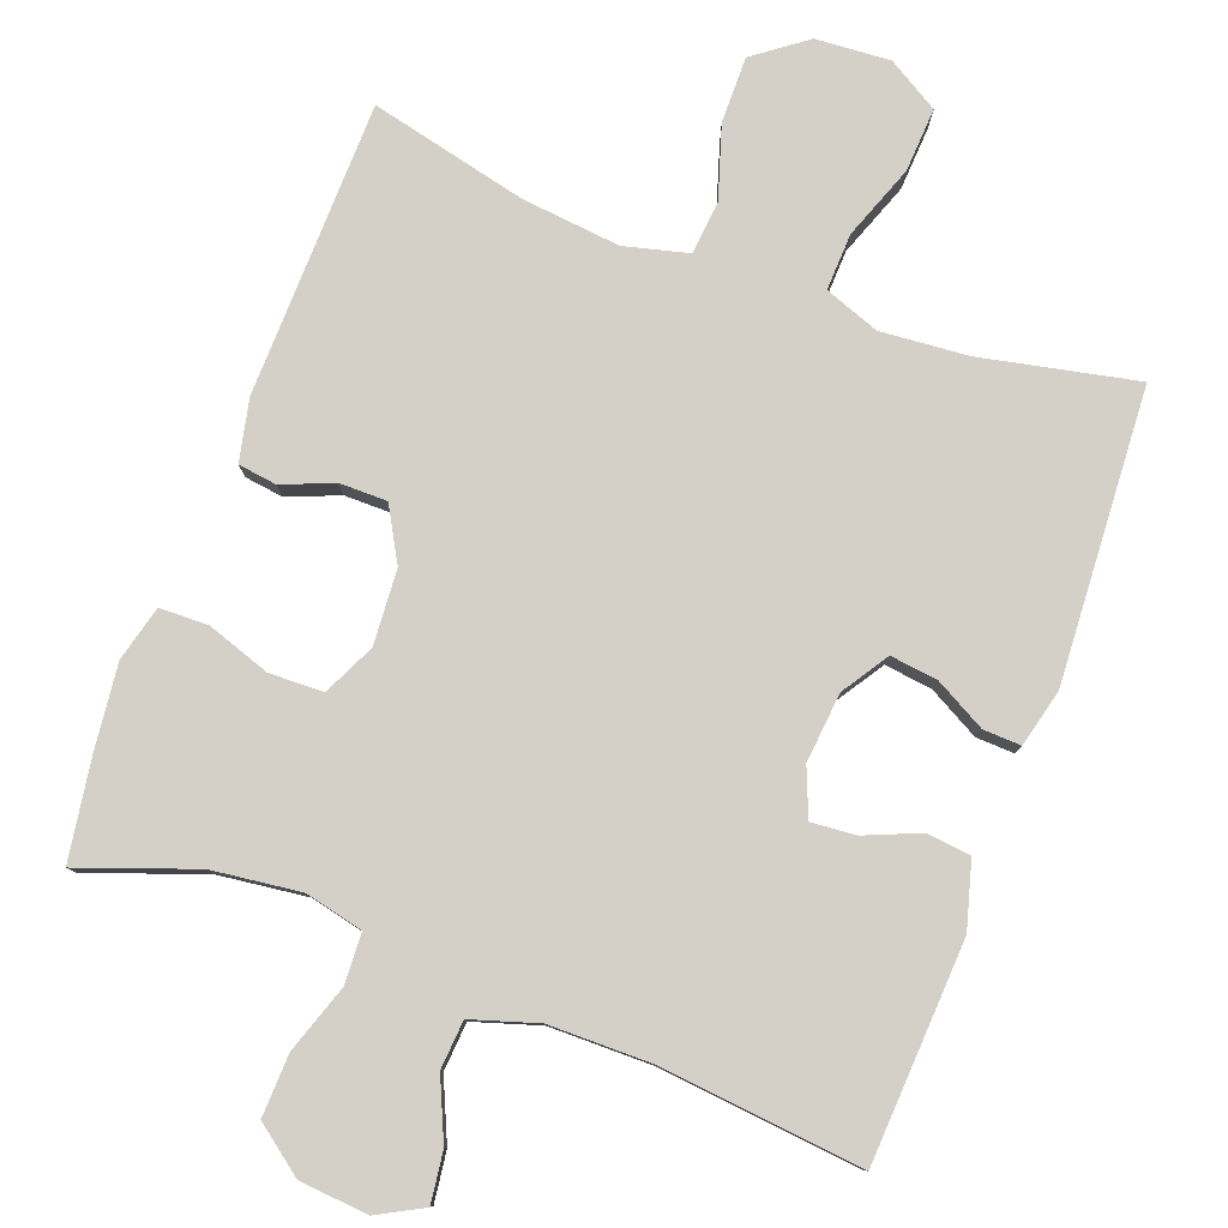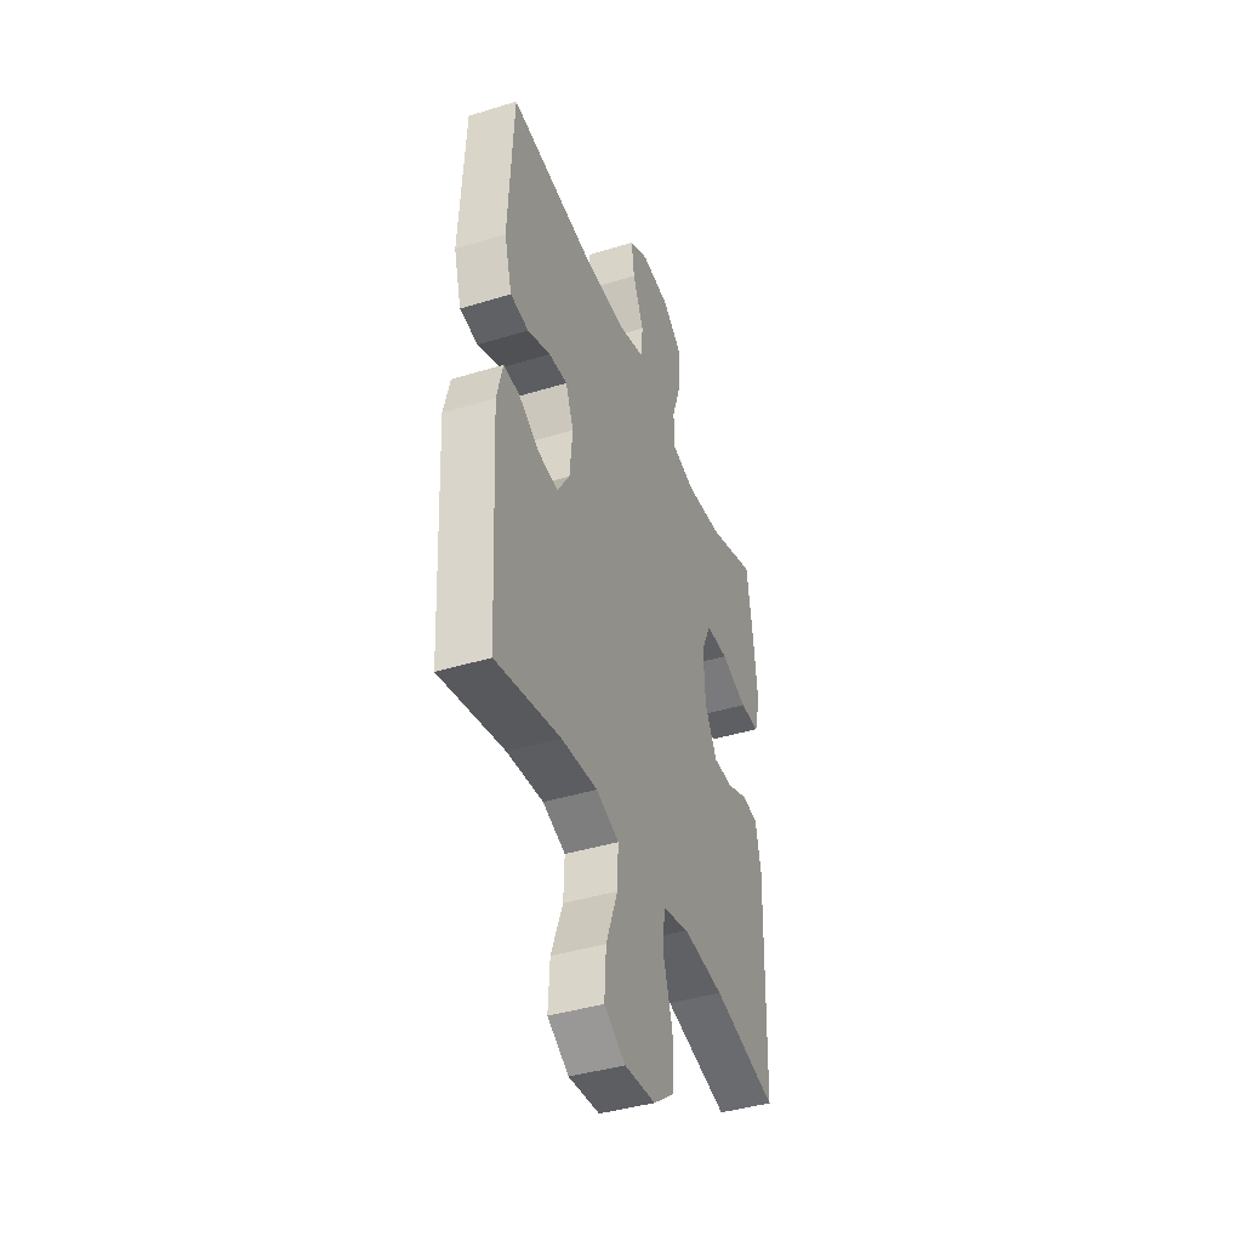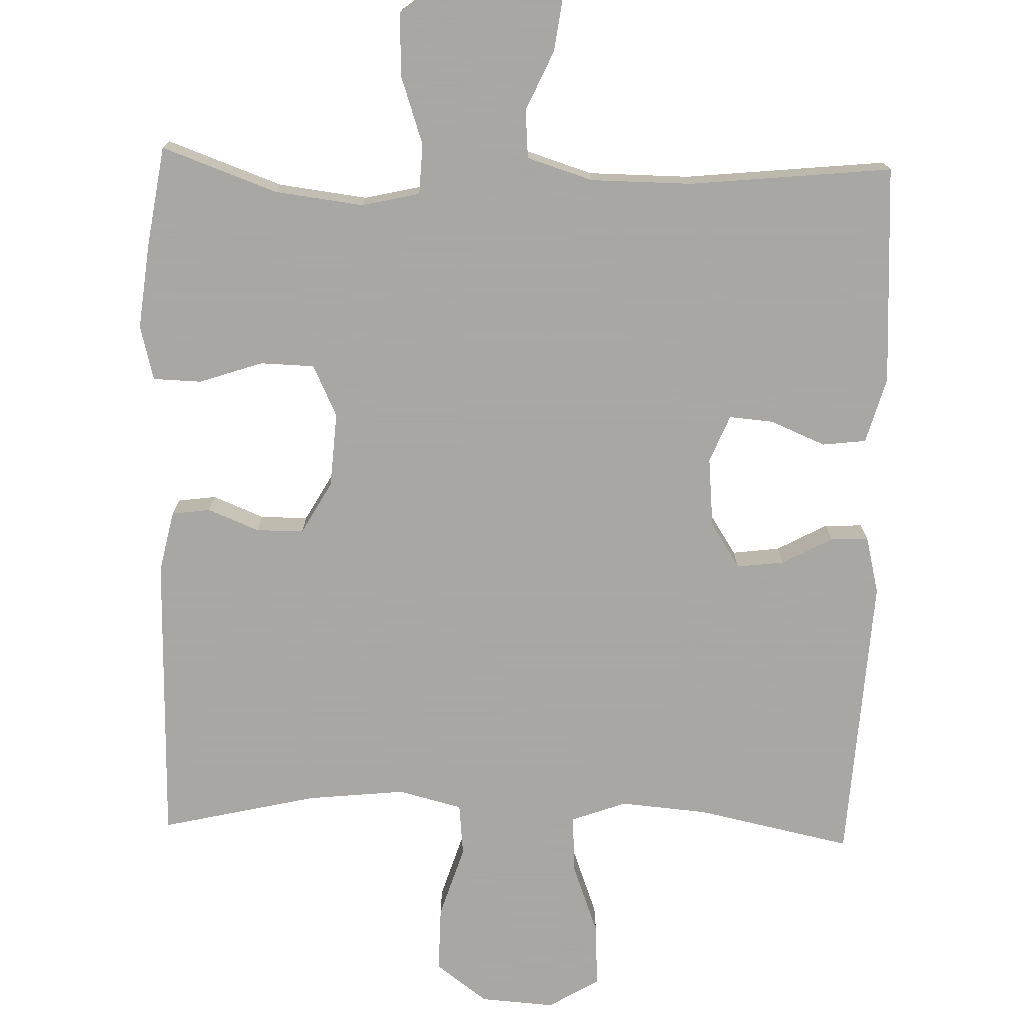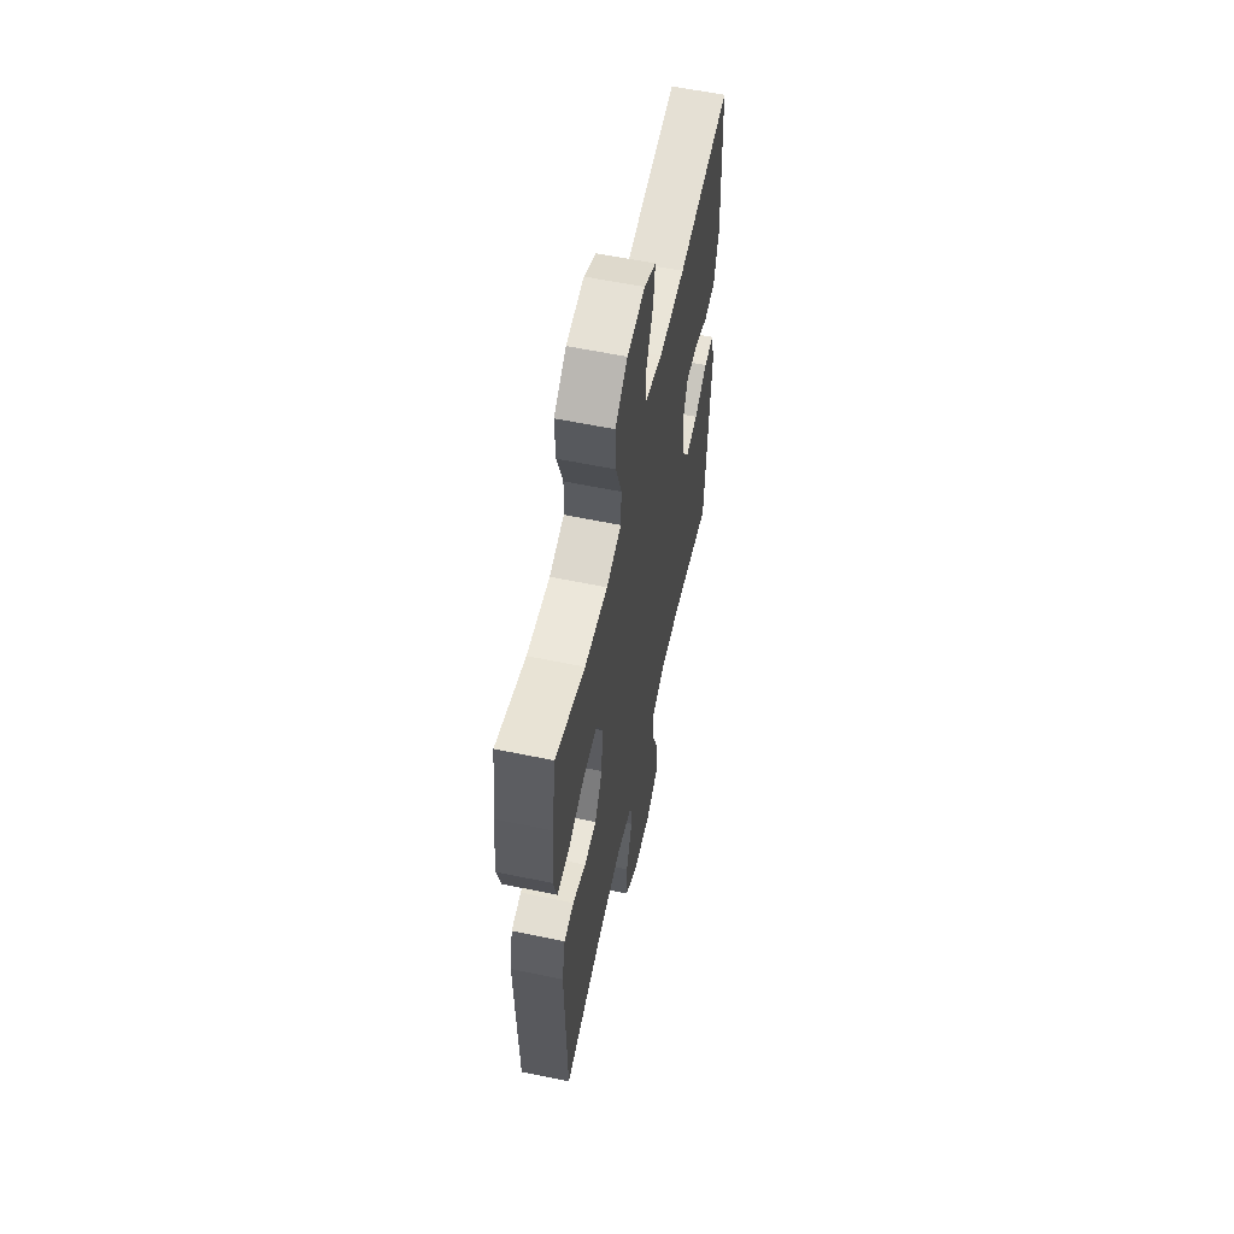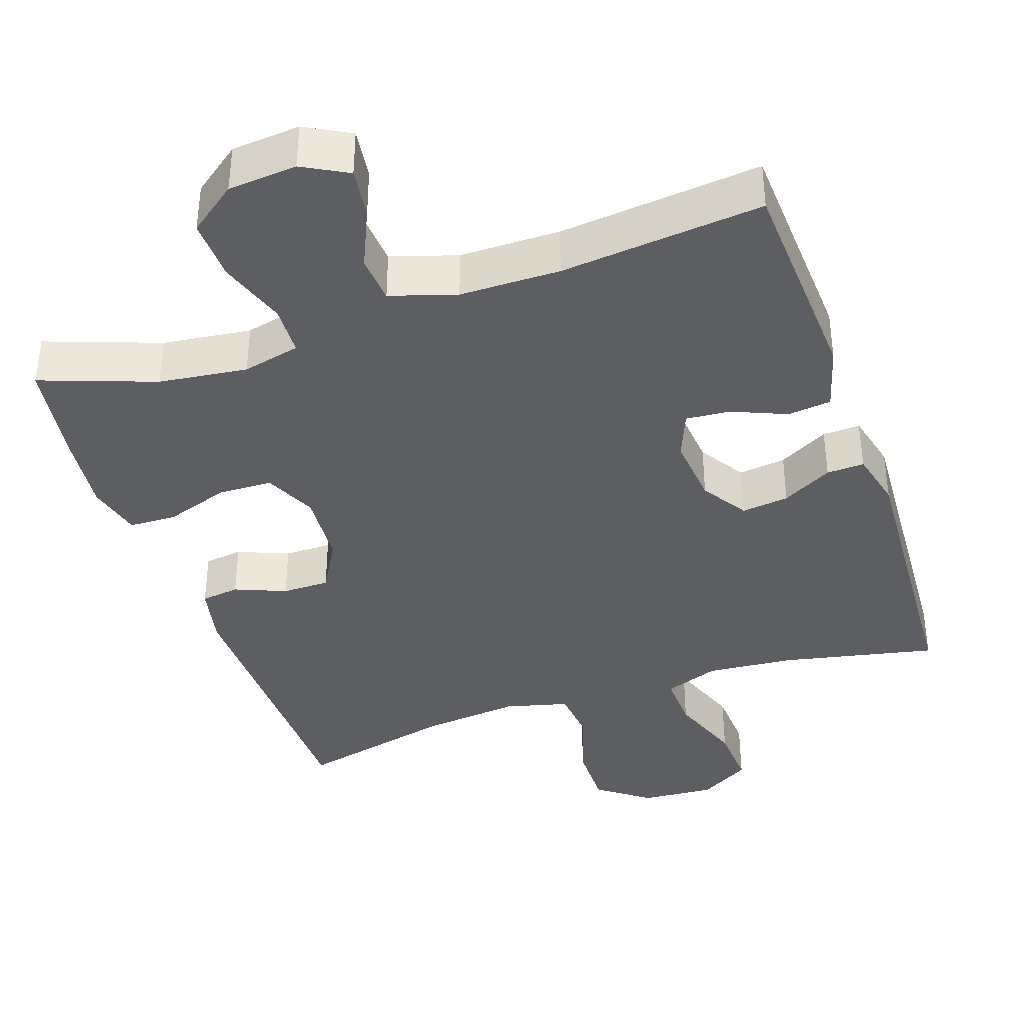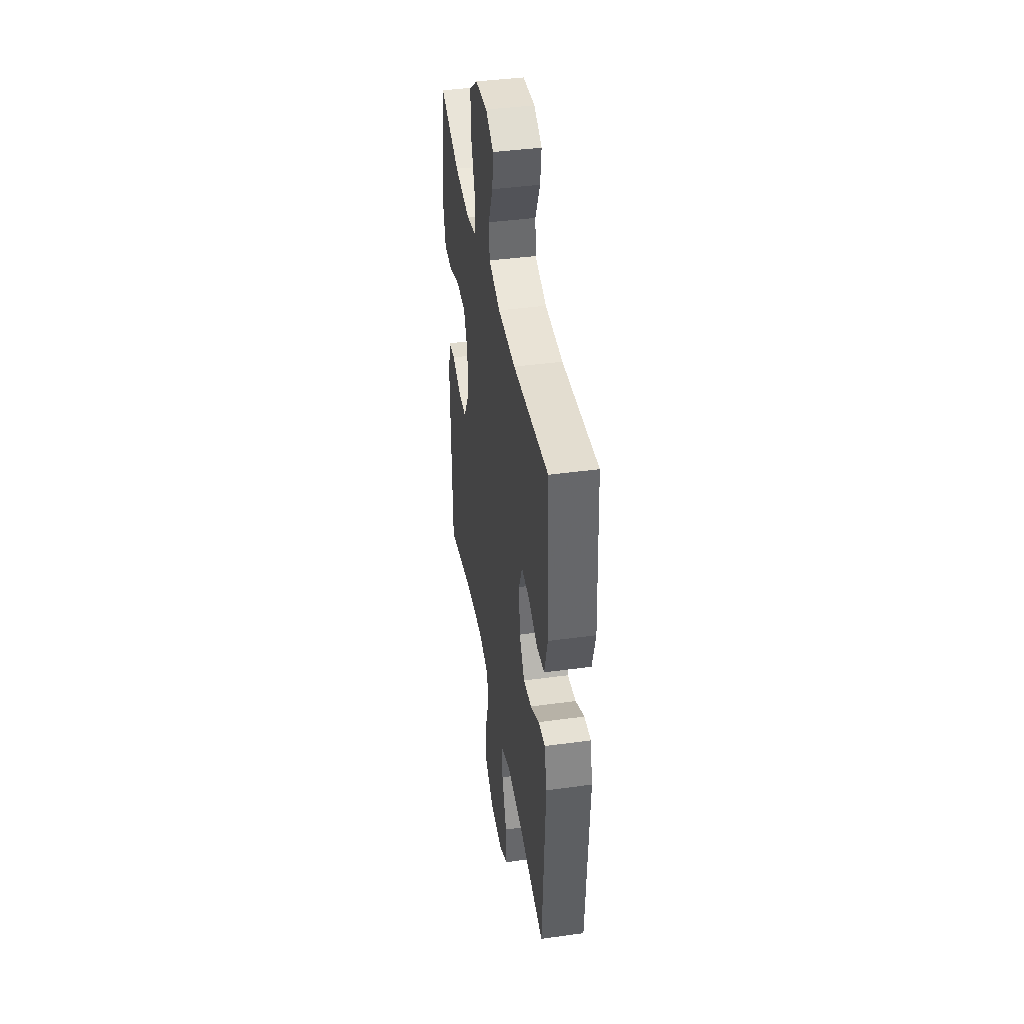
<metadata>
{"format":"obj","ext":"obj","renderer":"f3d","projection":"perspective","resolution":1024,"background":"white","views":[{"elev":80.0,"azim":20.5,"up":"+Y"},{"elev":-41.6,"azim":110.3,"up":"+Z"},{"elev":-74.4,"azim":-1.7,"up":"+Y"},{"elev":59.3,"azim":-77.9,"up":"+Z"},{"elev":-38.4,"azim":18.9,"up":"+Y"},{"elev":41.6,"azim":80.6,"up":"+Z"}]}
</metadata>
<code>
v -0.5 0.07 0.5
v -0.345 0.07 0.444
v -0.225 0.07 0.429
v -0.147 0.07 0.447
v -0.144 0.07 0.515
v -0.175 0.07 0.607
v -0.178 0.07 0.691
v -0.113 0.07 0.74
v -0.02 0.07 0.748
v 0.041 0.07 0.715
v 0.032 0.07 0.647
v -0.004 0.07 0.566
v 0.001 0.07 0.501
v 0.09 0.07 0.473
v 0.226 0.07 0.472
v 0.5 0.07 0.5
v 0.516 0.07 0.204
v 0.491 0.07 0.115
v 0.432 0.07 0.108
v 0.358 0.07 0.139
v 0.298 0.07 0.144
v 0.272 0.07 0.08
v 0.281 0.07 -0.014
v 0.321 0.07 -0.076
v 0.385 0.07 -0.068
v 0.453 0.07 -0.031
v 0.504 0.07 -0.029
v 0.523 0.07 -0.107
v 0.5 0.07 -0.5
v 0.291 0.07 -0.456
v 0.173 0.07 -0.446
v 0.099 0.07 -0.473
v 0.102 0.07 -0.549
v 0.139 0.07 -0.649
v 0.144 0.07 -0.735
v 0.075 0.07 -0.776
v -0.025 0.07 -0.769
v -0.095 0.07 -0.717
v -0.094 0.07 -0.628
v -0.063 0.07 -0.53
v -0.07 0.07 -0.459
v -0.156 0.07 -0.437
v -0.289 0.07 -0.451
v -0.5 0.07 -0.5
v -0.508 0.07 -0.104
v -0.49 0.07 -0.021
v -0.438 0.07 -0.014
v -0.369 0.07 -0.042
v -0.305 0.07 -0.042
v -0.265 0.07 0.029
v -0.258 0.07 0.13
v -0.291 0.07 0.2
v -0.364 0.07 0.202
v -0.45 0.07 0.173
v -0.515 0.07 0.175
v -0.534 0.07 0.249
v -0.521 0.07 0.365
v -0.5 0 0.5
v -0.345 0 0.444
v -0.225 0 0.429
v -0.147 0 0.447
v -0.144 0 0.515
v -0.175 0 0.607
v -0.178 0 0.691
v -0.113 0 0.74
v -0.02 0 0.748
v 0.041 0 0.715
v 0.032 0 0.647
v -0.004 0 0.566
v 0.001 0 0.501
v 0.09 0 0.473
v 0.226 0 0.472
v 0.5 0 0.5
v 0.516 0 0.204
v 0.491 0 0.115
v 0.432 0 0.108
v 0.358 0 0.139
v 0.298 0 0.144
v 0.272 0 0.08
v 0.281 0 -0.014
v 0.321 0 -0.076
v 0.385 0 -0.068
v 0.453 0 -0.031
v 0.504 0 -0.029
v 0.523 0 -0.107
v 0.5 0 -0.5
v 0.291 0 -0.456
v 0.173 0 -0.446
v 0.099 0 -0.473
v 0.102 0 -0.549
v 0.139 0 -0.649
v 0.144 0 -0.735
v 0.075 0 -0.776
v -0.025 0 -0.769
v -0.095 0 -0.717
v -0.094 0 -0.628
v -0.063 0 -0.53
v -0.07 0 -0.459
v -0.156 0 -0.437
v -0.289 0 -0.451
v -0.5 0 -0.5
v -0.508 0 -0.104
v -0.49 0 -0.021
v -0.438 0 -0.014
v -0.369 0 -0.042
v -0.305 0 -0.042
v -0.265 0 0.029
v -0.258 0 0.13
v -0.291 0 0.2
v -0.364 0 0.202
v -0.45 0 0.173
v -0.515 0 0.175
v -0.534 0 0.249
v -0.521 0 0.365
f 56 57 1 2
f 53 54 55 56
f 52 53 56 2
f 51 52 2 3
f 50 51 3 4
f 45 46 47 48
f 43 44 45 48
f 42 43 48 49
f 41 42 49 50
f 37 38 39 40
f 37 40 41
f 36 37 41
f 33 34 35 36
f 32 33 36 41
f 31 32 41 50
f 27 28 29 30
f 25 26 27 30
f 24 25 30 31
f 23 24 31 50
f 17 18 19 20
f 15 16 17 20
f 14 15 20 21
f 13 14 21 22
f 9 10 11 12
f 9 12 13
f 8 9 13
f 5 6 7 8
f 4 5 8 13
f 22 23 50
f 4 13 22 50
f 59 58 114 113
f 113 112 111 110
f 59 113 110 109
f 60 59 109 108
f 61 60 108 107
f 105 104 103 102
f 105 102 101 100
f 106 105 100 99
f 107 106 99 98
f 97 96 95 94
f 98 97 94
f 98 94 93
f 93 92 91 90
f 98 93 90 89
f 107 98 89 88
f 87 86 85 84
f 87 84 83 82
f 88 87 82 81
f 107 88 81 80
f 77 76 75 74
f 77 74 73 72
f 78 77 72 71
f 79 78 71 70
f 69 68 67 66
f 70 69 66
f 70 66 65
f 65 64 63 62
f 70 65 62 61
f 107 80 79
f 107 79 70 61
f 1 58 59 2
f 2 59 60 3
f 3 60 61 4
f 4 61 62 5
f 5 62 63 6
f 6 63 64 7
f 7 64 65 8
f 8 65 66 9
f 9 66 67 10
f 10 67 68 11
f 11 68 69 12
f 12 69 70 13
f 13 70 71 14
f 14 71 72 15
f 15 72 73 16
f 16 73 74 17
f 17 74 75 18
f 18 75 76 19
f 19 76 77 20
f 20 77 78 21
f 21 78 79 22
f 22 79 80 23
f 23 80 81 24
f 24 81 82 25
f 25 82 83 26
f 26 83 84 27
f 27 84 85 28
f 28 85 86 29
f 29 86 87 30
f 30 87 88 31
f 31 88 89 32
f 32 89 90 33
f 33 90 91 34
f 34 91 92 35
f 35 92 93 36
f 36 93 94 37
f 37 94 95 38
f 38 95 96 39
f 39 96 97 40
f 40 97 98 41
f 41 98 99 42
f 42 99 100 43
f 43 100 101 44
f 44 101 102 45
f 45 102 103 46
f 46 103 104 47
f 47 104 105 48
f 48 105 106 49
f 49 106 107 50
f 50 107 108 51
f 51 108 109 52
f 52 109 110 53
f 53 110 111 54
f 54 111 112 55
f 55 112 113 56
f 56 113 114 57
f 57 114 58 1

</code>
